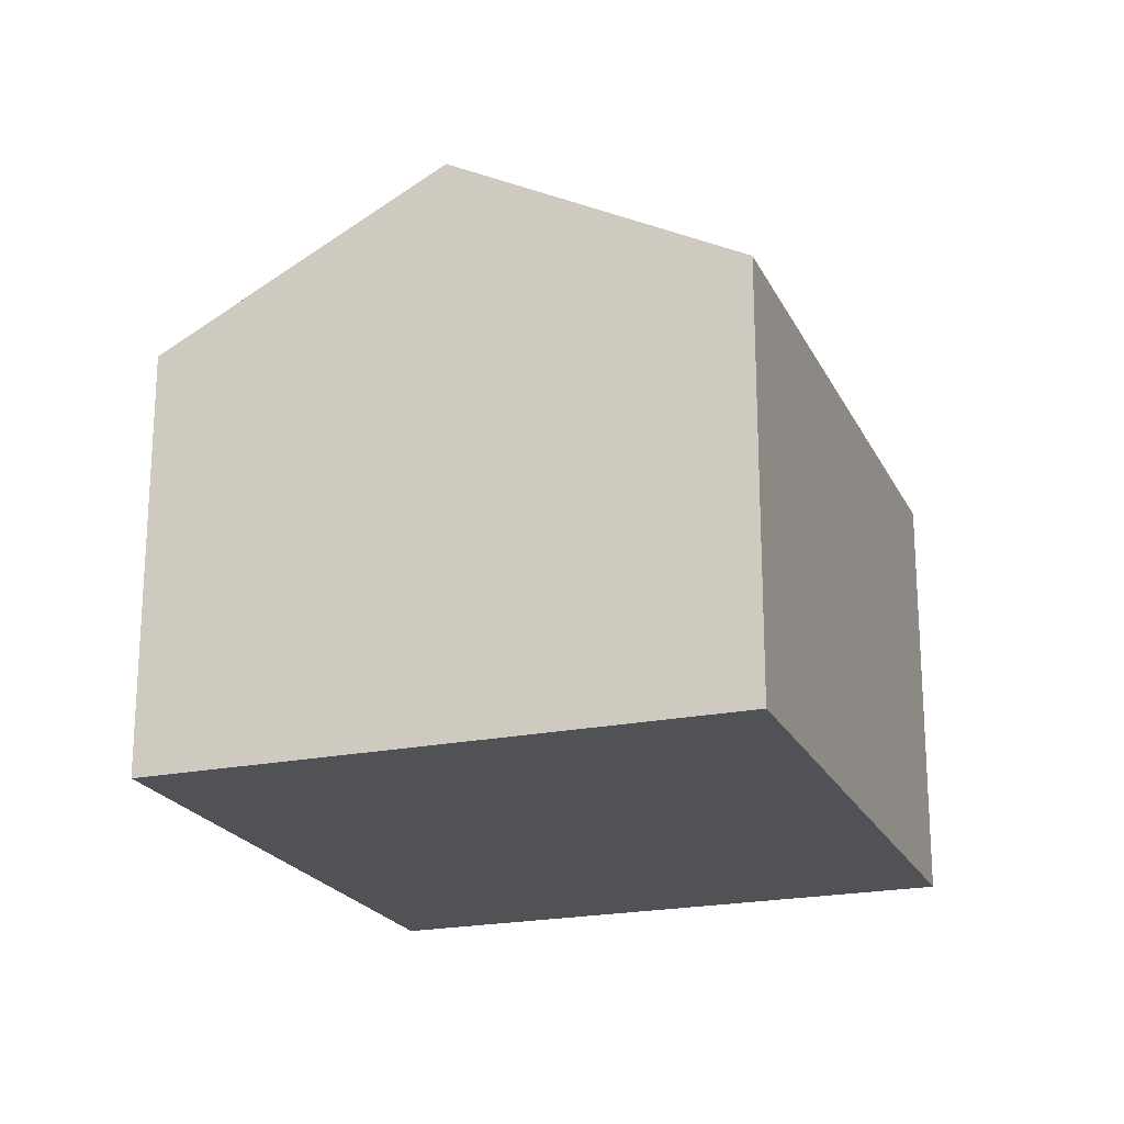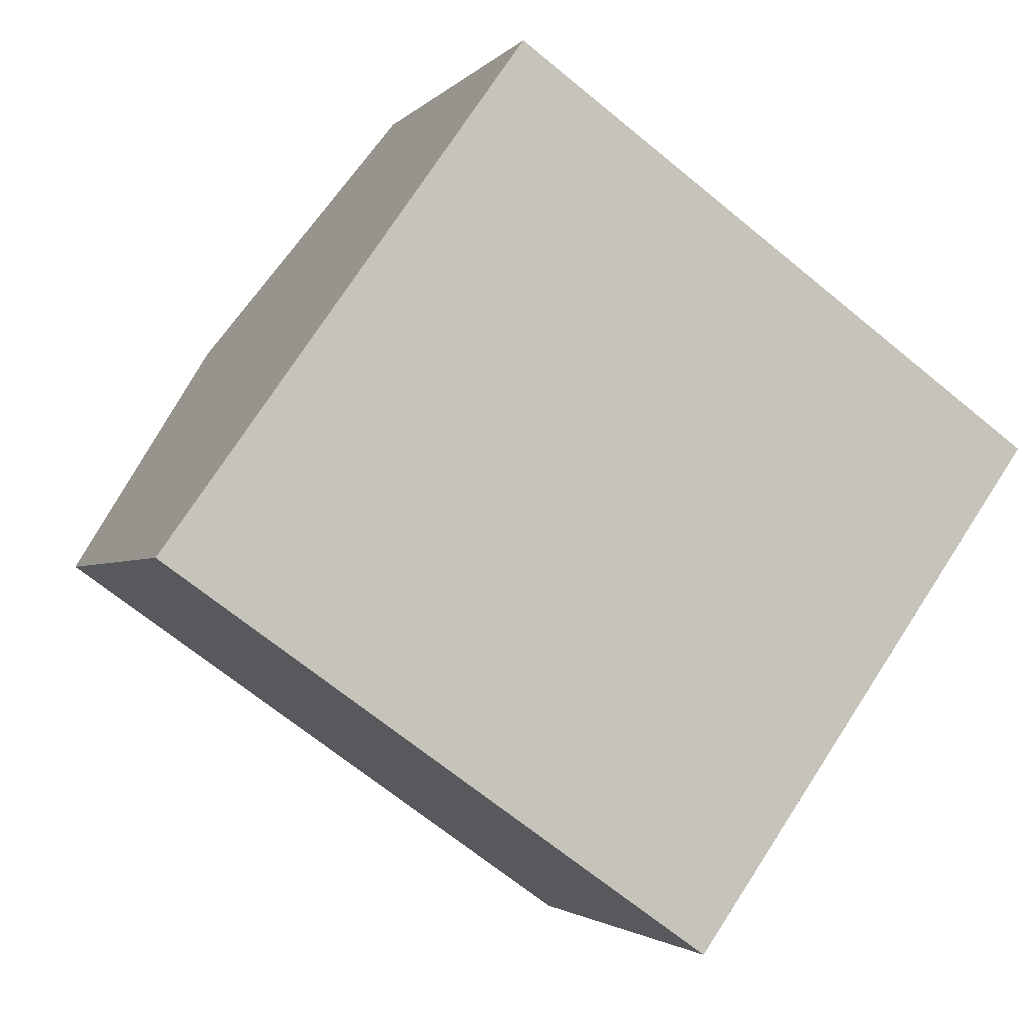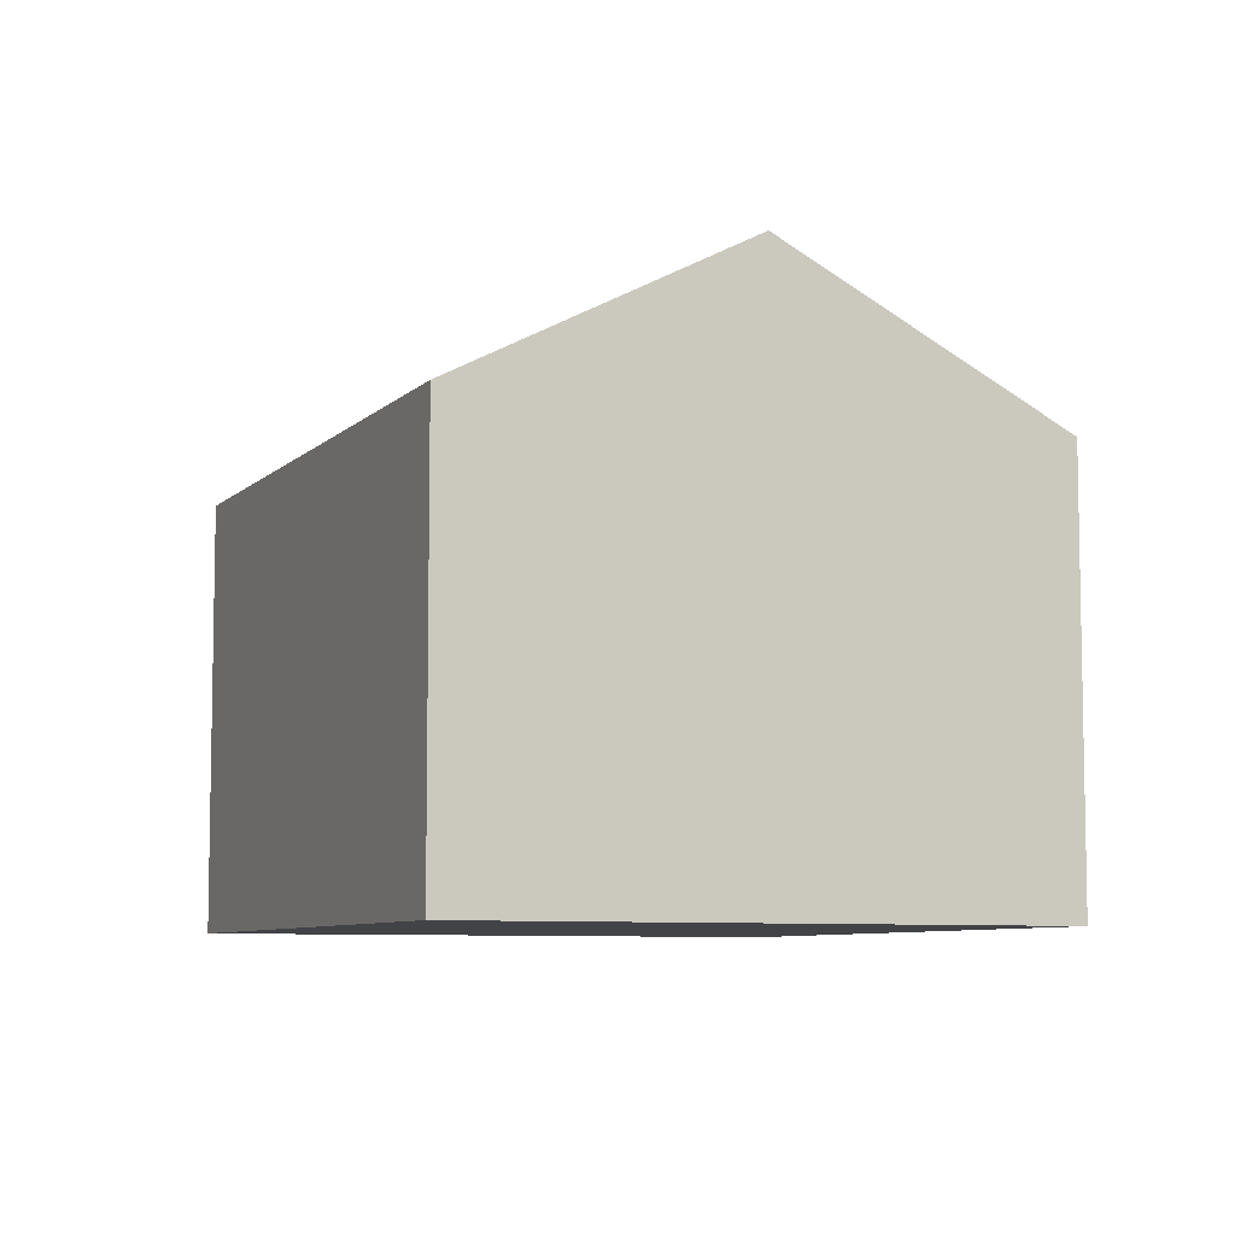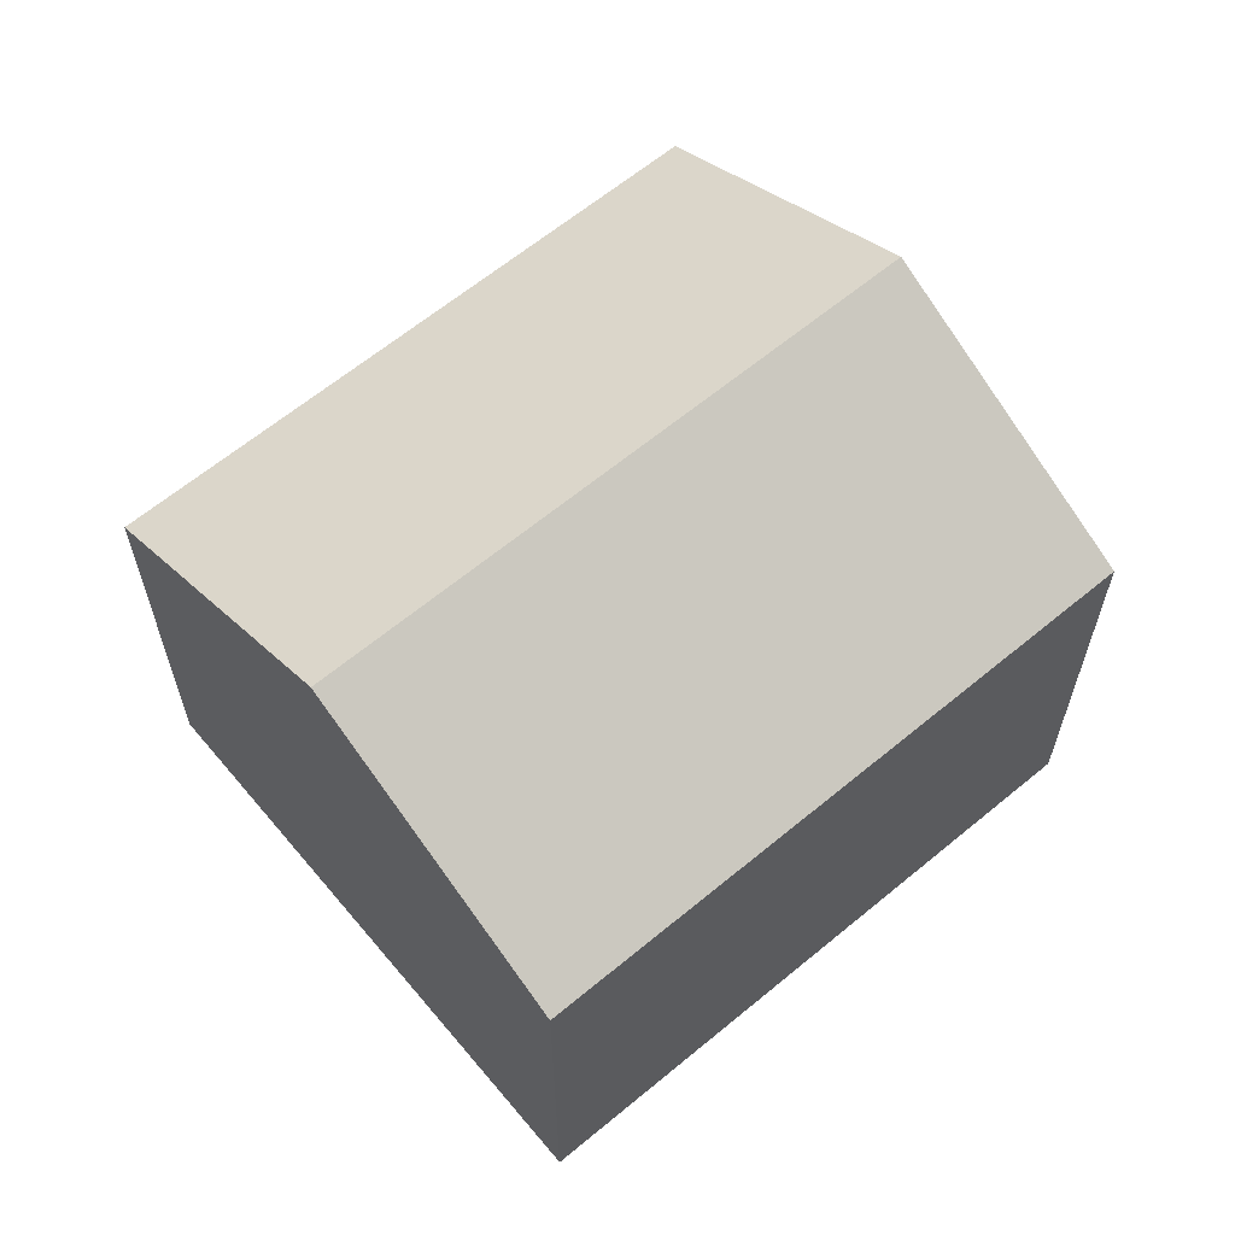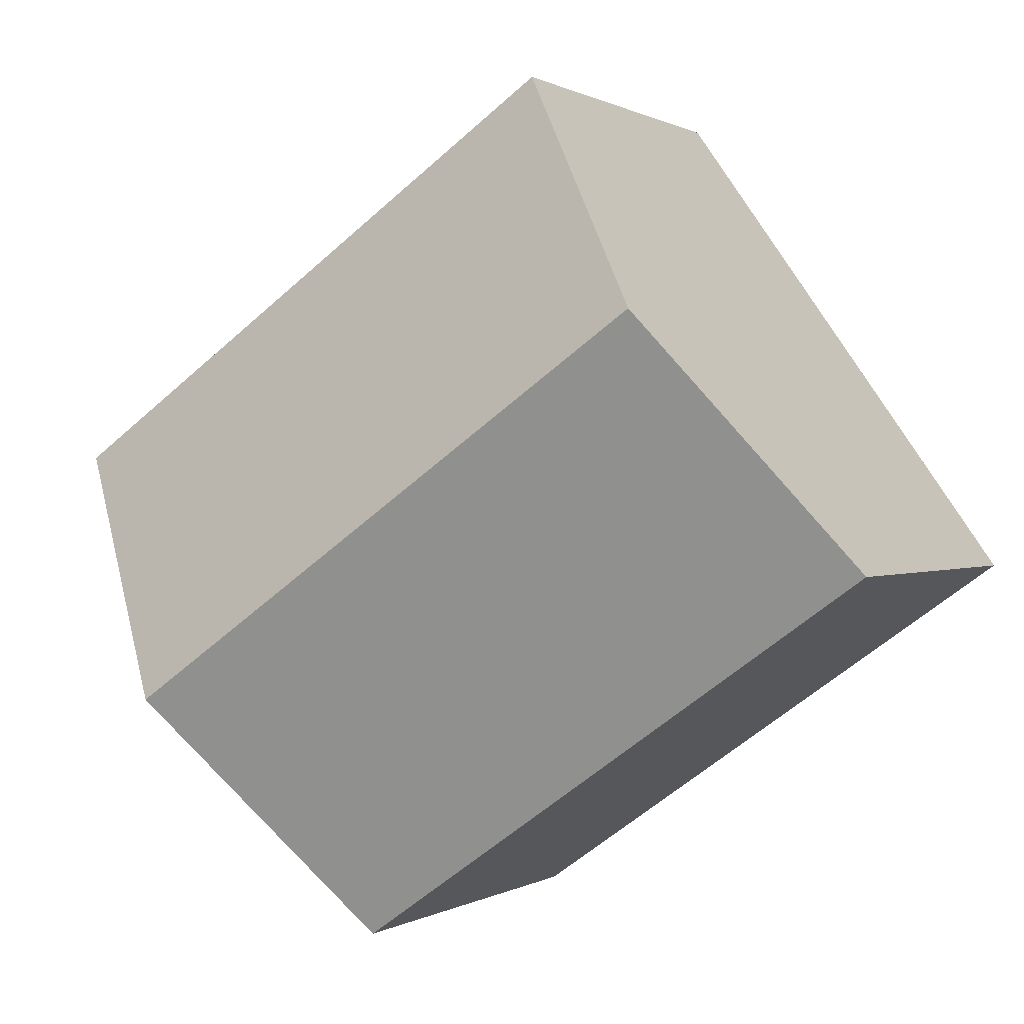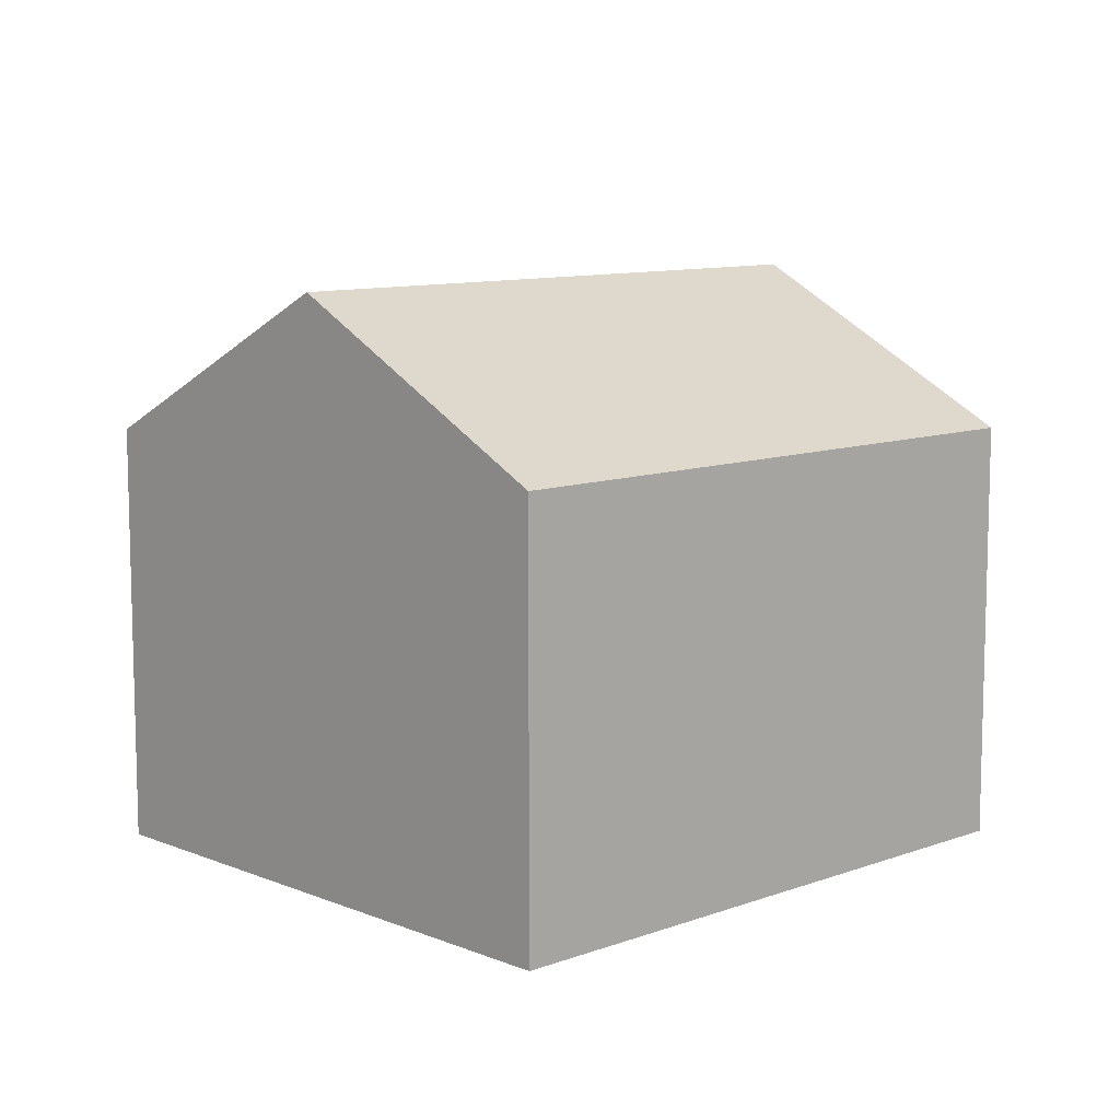
<metadata>
{"format":"obj","ext":"obj","renderer":"f3d","projection":"perspective","resolution":1024,"background":"white","views":[{"elev":-21.3,"azim":-34.7,"up":"+Y"},{"elev":-2.4,"azim":-19.4,"up":"+Z"},{"elev":-7.4,"azim":102.1,"up":"+Y"},{"elev":63.5,"azim":-4.7,"up":"+Y"},{"elev":0.4,"azim":-153.2,"up":"+Z"},{"elev":9.9,"azim":171.6,"up":"+Y"}]}
</metadata>
<code>
v  0 7.913 4.845e-16
v  13.02 10.77 -2.386
v  9.804 7.913 -6.931
v  3.214 10.77 4.546
v  6.427 7.913 9.091
v  14.36 7.913 3.484
v  16.23 7.913 2.159
v  15.28 7.913 2.835
v  0 0 0
v  6.427 -5.567e-16 9.091
v  3.214 -2.784e-16 4.546
v  14.36 -2.133e-16 3.484
v  16.23 -1.322e-16 2.159
v  15.28 -1.736e-16 2.835
v  9.804 4.244e-16 -6.931
v  13.02 1.461e-16 -2.386
g defaultobject
f 1 2 3
f 2 1 4
f 5 2 4
f 2 5 6
f 2 6 7
f 7 6 8
f 9 4 1
f 4 9 5
f 5 9 10
f 10 9 11
f 10 6 5
f 6 10 12
f 6 12 8
f 8 12 7
f 7 12 13
f 13 12 14
f 13 2 7
f 2 13 3
f 3 13 15
f 15 13 16
f 15 1 3
f 1 15 9
f 14 16 13
f 16 14 12
f 16 12 10
f 16 10 15
f 15 10 11
f 15 11 9

</code>
